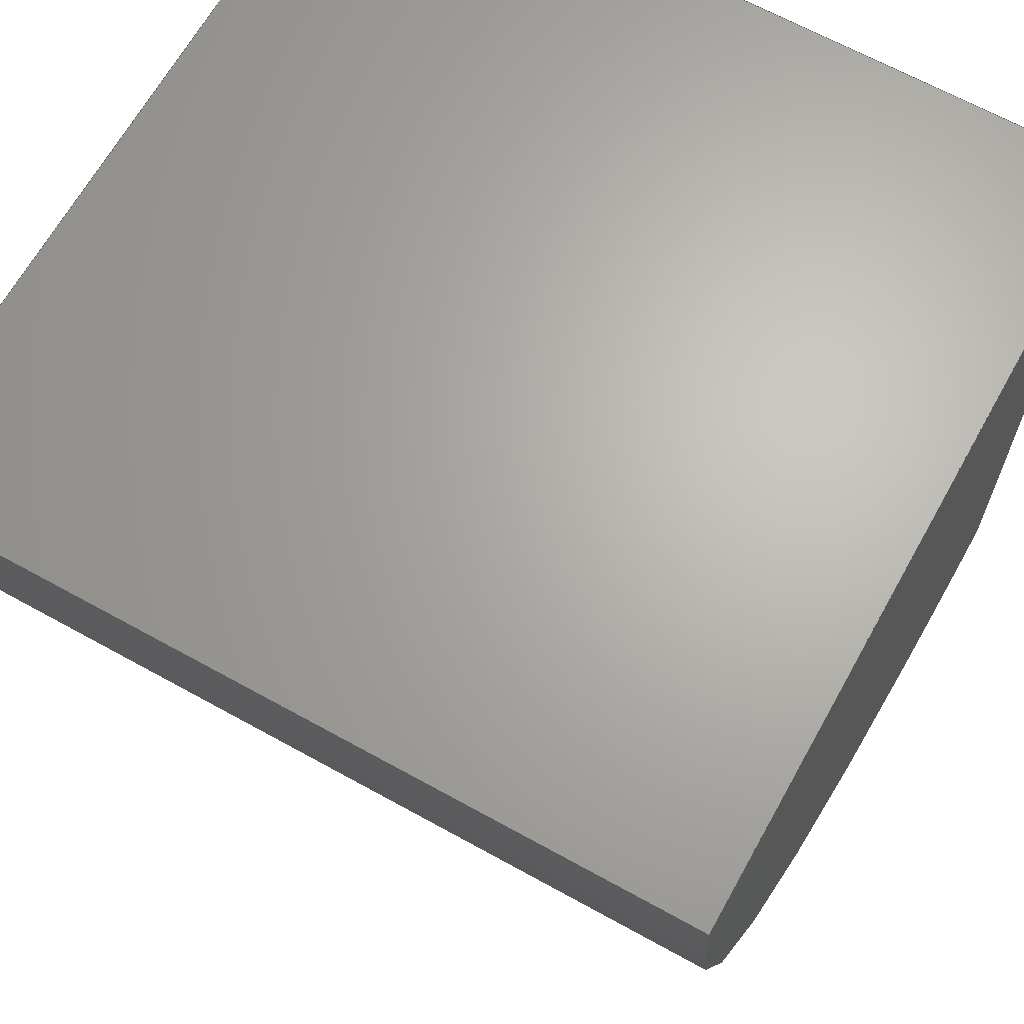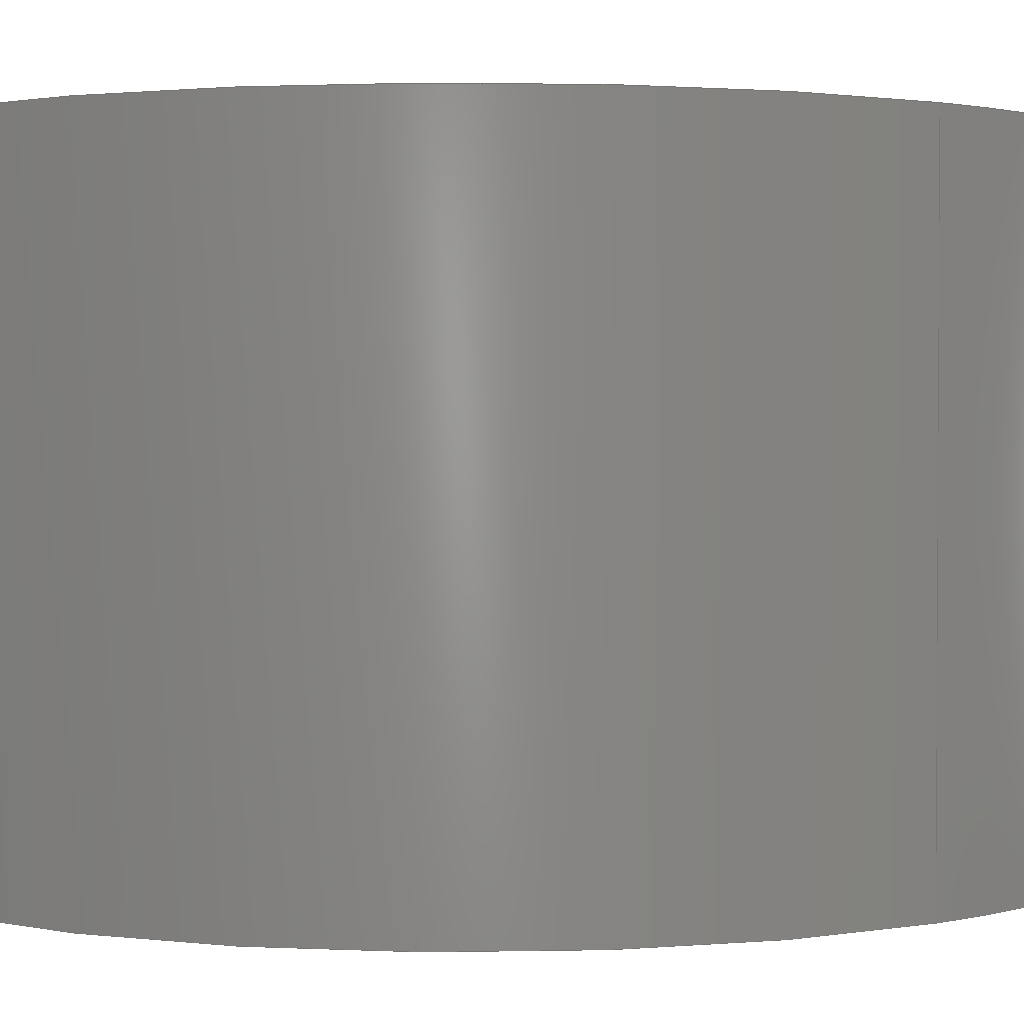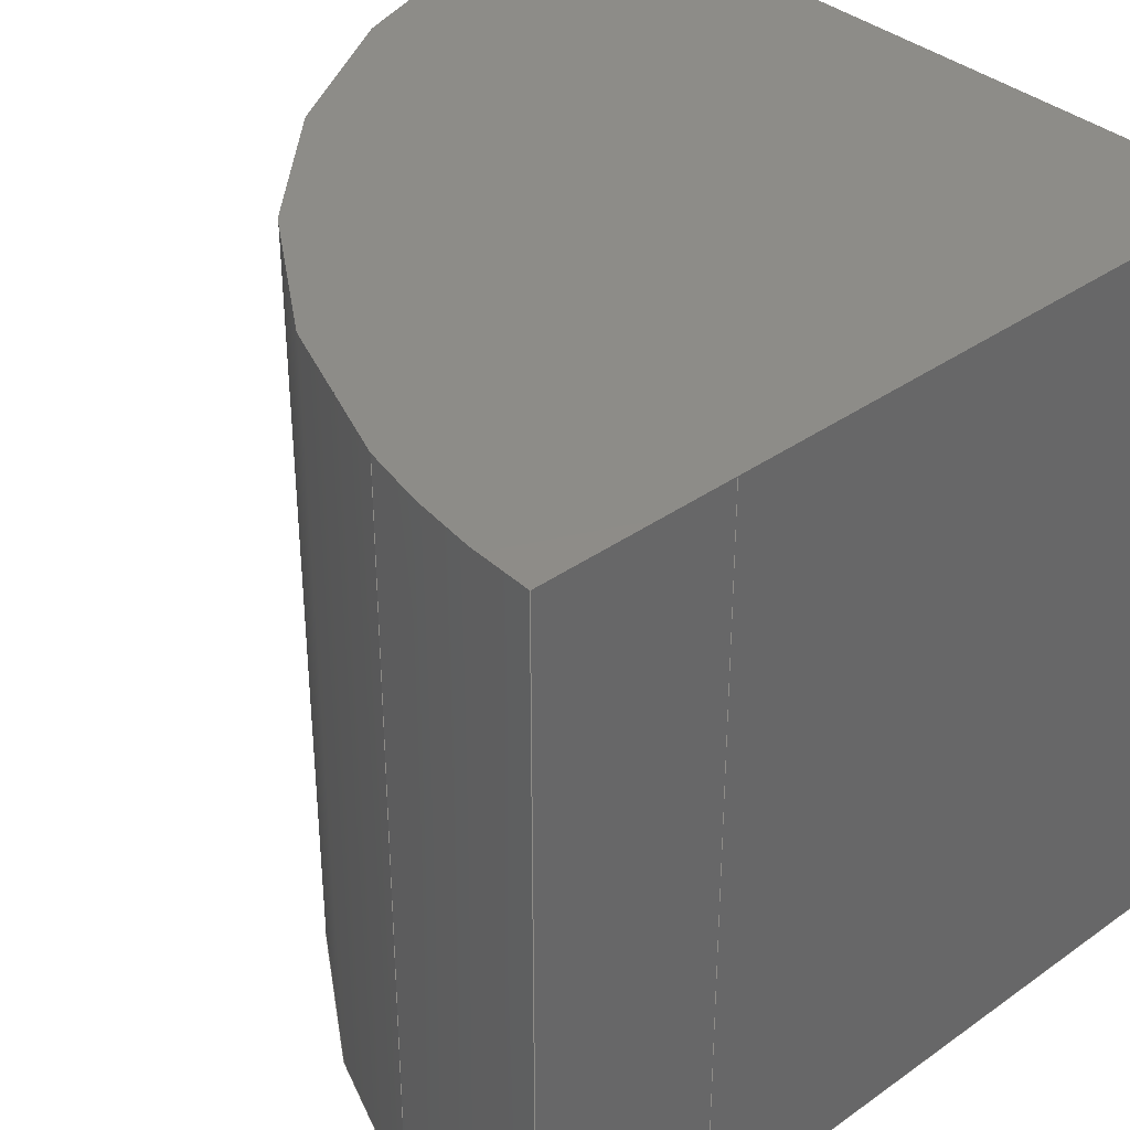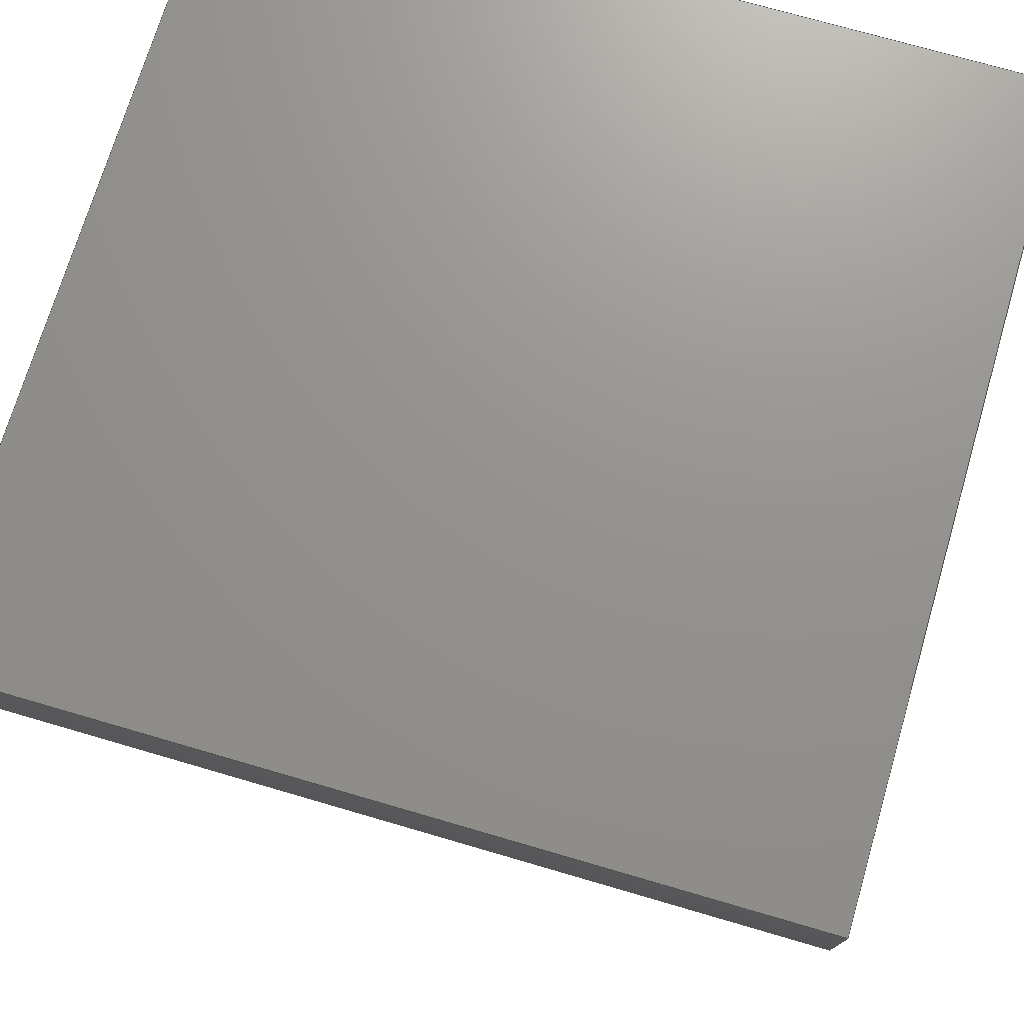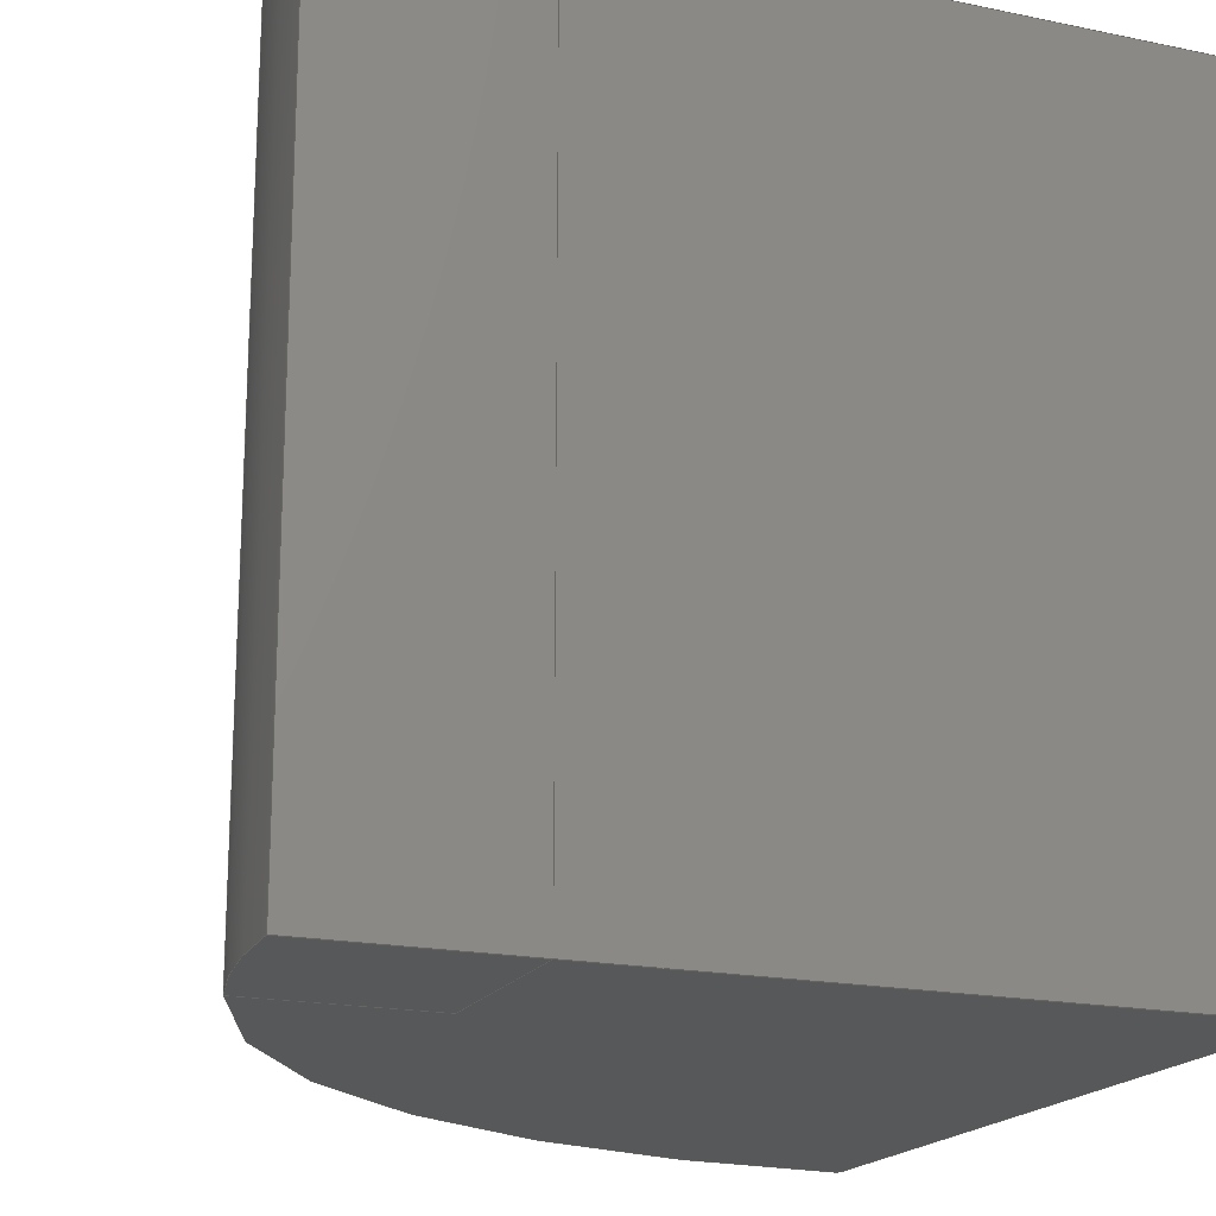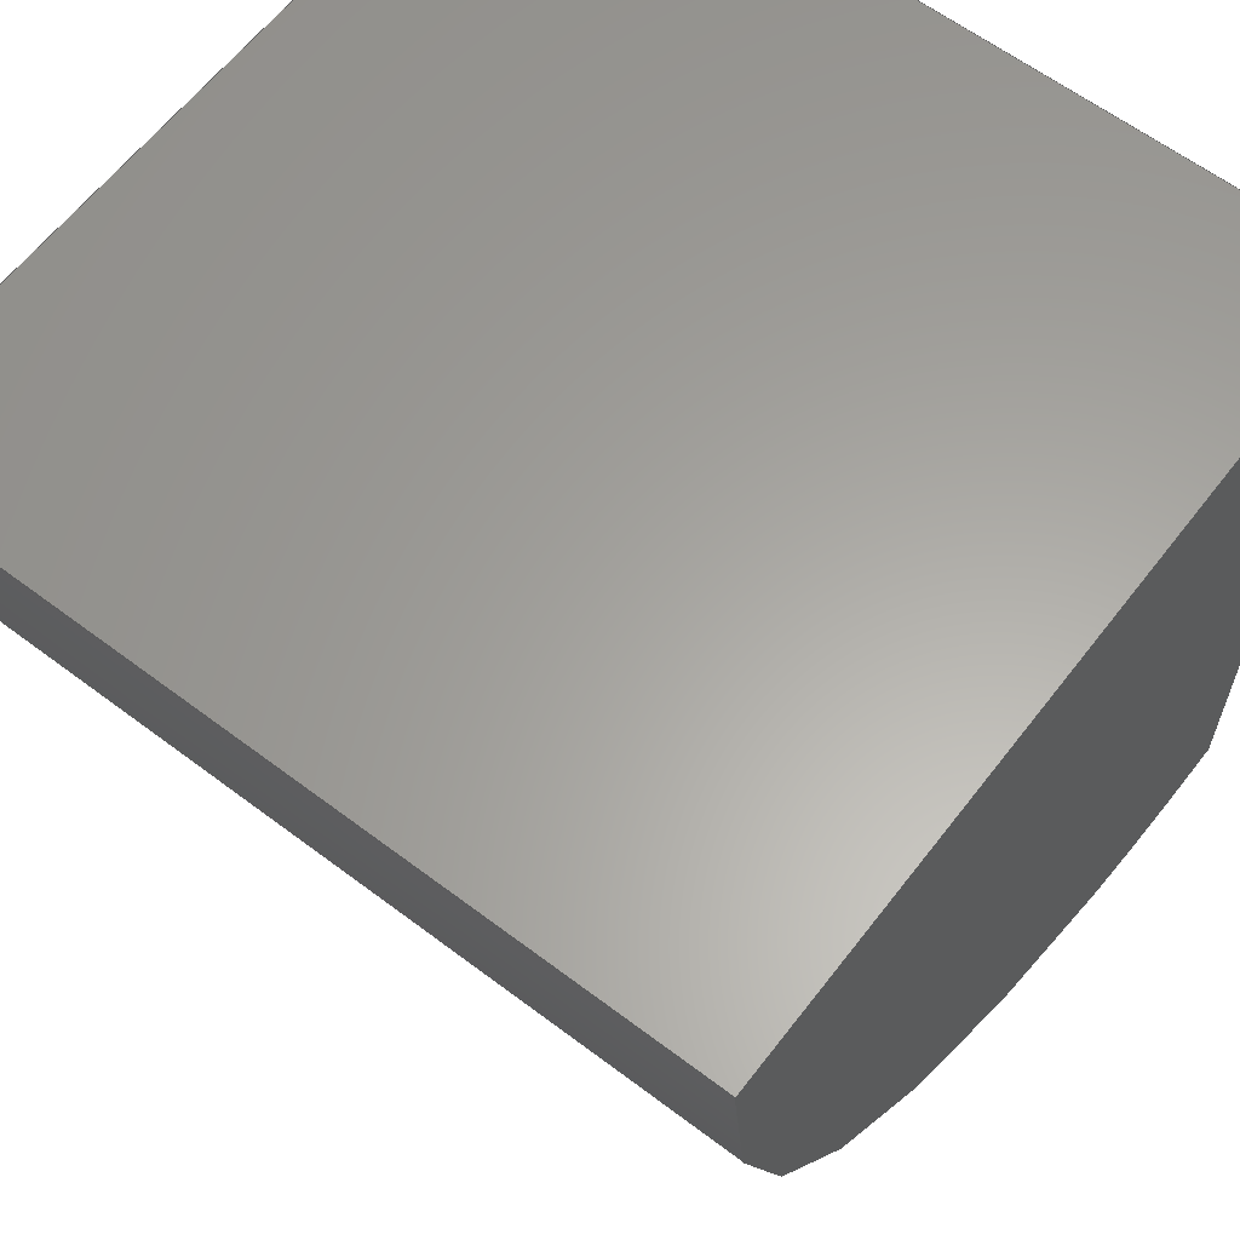
<metadata>
{"format":"step","ext":"stp","renderer":"f3d","projection":"perspective","resolution":1024,"background":"white","views":[{"elev":65.9,"azim":-60.9,"up":"+Y"},{"elev":1.7,"azim":-49.5,"up":"+Z"},{"elev":36.7,"azim":47.4,"up":"+Z"},{"elev":71.5,"azim":-73.6,"up":"+Y"},{"elev":-18.6,"azim":68.2,"up":"+Z"},{"elev":61.9,"azim":-52.5,"up":"+Y"}]}
</metadata>
<code>
ISO-10303-21;
DATA;
#1=PRODUCT_DEFINITION_CONTEXT('',#6,'design');
#2=APPLICATION_PROTOCOL_DEFINITION('INTERNATIONAL STANDARD','automotive_design',1994,#6);
#3=PRODUCT_CATEGORY_RELATIONSHIP('NONE','NONE',#7,#8);
#4=SHAPE_DEFINITION_REPRESENTATION(#9,#10);
#5= (GEOMETRIC_REPRESENTATION_CONTEXT(3)GLOBAL_UNCERTAINTY_ASSIGNED_CONTEXT((#11))GLOBAL_UNIT_ASSIGNED_CONTEXT((#12,#13,#14))REPRESENTATION_CONTEXT('NONE','WORKSPACE'));
#6=APPLICATION_CONTEXT(' ');
#7=PRODUCT_CATEGORY('part','NONE');
#8=PRODUCT_RELATED_PRODUCT_CATEGORY('detail',' ',(#15));
#9=PRODUCT_DEFINITION_SHAPE('NONE','NONE',#16);
#10=ADVANCED_BREP_SHAPE_REPRESENTATION('1',(#17,#18),#5);
#11=UNCERTAINTY_MEASURE_WITH_UNIT(LENGTH_MEASURE(1e-06),#12,'','');
#12= (CONVERSION_BASED_UNIT('MILLIMETRE',#19)LENGTH_UNIT()NAMED_UNIT(#20));
#13= (NAMED_UNIT(#21)PLANE_ANGLE_UNIT()SI_UNIT($,.RADIAN.));
#14= (NAMED_UNIT(#21)SOLID_ANGLE_UNIT()SI_UNIT($,.STERADIAN.));
#15=PRODUCT('1','1','PART-1-DESC',(#22));
#16=PRODUCT_DEFINITION('NONE','NONE',#23,#1);
#17=MANIFOLD_SOLID_BREP('1',#24);
#18=AXIS2_PLACEMENT_3D('',#25,#26,#27);
#19=LENGTH_MEASURE_WITH_UNIT(LENGTH_MEASURE(1),#28);
#20=DIMENSIONAL_EXPONENTS(1,0,0,0,0,0,0);
#21=DIMENSIONAL_EXPONENTS(0,0,0,0,0,0,0);
#22=PRODUCT_CONTEXT('',#6,'mechanical');
#23=PRODUCT_DEFINITION_FORMATION_WITH_SPECIFIED_SOURCE(' ','NONE',#15,.NOT_KNOWN.);
#24=CLOSED_SHELL('',(#29,#30,#31,#32,#33,#34,#35,#36,#37));
#25=CARTESIAN_POINT('',(0,0,0));
#26=DIRECTION('',(0,0,1));
#27=DIRECTION('',(1,0,0));
#28= (NAMED_UNIT(#20)LENGTH_UNIT()SI_UNIT(.MILLI.,.METRE.));
#29=ADVANCED_FACE('',(#38),#39,.T.);
#30=ADVANCED_FACE('',(#40),#41,.T.);
#31=ADVANCED_FACE('',(#42),#43,.T.);
#32=ADVANCED_FACE('',(#44),#45,.F.);
#33=ADVANCED_FACE('',(#46),#47,.T.);
#34=ADVANCED_FACE('',(#48),#49,.T.);
#35=ADVANCED_FACE('',(#50),#51,.F.);
#36=ADVANCED_FACE('',(#52),#53,.T.);
#37=ADVANCED_FACE('',(#54),#55,.T.);
#38=FACE_OUTER_BOUND('',#56,.T.);
#39=PLANE('',#57);
#40=FACE_OUTER_BOUND('',#58,.T.);
#41=CYLINDRICAL_SURFACE('',#59,1);
#42=FACE_OUTER_BOUND('',#60,.T.);
#43=PLANE('',#61);
#44=FACE_OUTER_BOUND('',#62,.T.);
#45=PLANE('',#63);
#46=FACE_OUTER_BOUND('',#64,.T.);
#47=CYLINDRICAL_SURFACE('',#65,1);
#48=FACE_OUTER_BOUND('',#66,.T.);
#49=PLANE('',#67);
#50=FACE_OUTER_BOUND('',#68,.T.);
#51=PLANE('',#69);
#52=FACE_OUTER_BOUND('',#70,.T.);
#53=PLANE('',#71);
#54=FACE_OUTER_BOUND('',#72,.T.);
#55=PLANE('',#73);
#56=EDGE_LOOP('',(#74,#75,#76,#77,#78));
#57=AXIS2_PLACEMENT_3D('',#79,#80,#81);
#58=EDGE_LOOP('',(#82,#83,#84,#85));
#59=AXIS2_PLACEMENT_3D('',#86,#87,#88);
#60=EDGE_LOOP('',(#89,#90,#91,#92));
#61=AXIS2_PLACEMENT_3D('',#93,#94,#95);
#62=EDGE_LOOP('',(#96,#97,#98,#99));
#63=AXIS2_PLACEMENT_3D('',#100,#101,#102);
#64=EDGE_LOOP('',(#103,#104,#105,#106));
#65=AXIS2_PLACEMENT_3D('',#107,#108,#109);
#66=EDGE_LOOP('',(#110,#111,#112,#113));
#67=AXIS2_PLACEMENT_3D('',#114,#115,#116);
#68=EDGE_LOOP('',(#117,#118,#119,#120,#121));
#69=AXIS2_PLACEMENT_3D('',#122,#123,#124);
#70=EDGE_LOOP('',(#125,#126,#127,#128));
#71=AXIS2_PLACEMENT_3D('',#129,#130,#131);
#72=EDGE_LOOP('',(#132,#133,#134,#135));
#73=AXIS2_PLACEMENT_3D('',#136,#137,#138);
#74=ORIENTED_EDGE('',*,*,#139,.T.);
#75=ORIENTED_EDGE('',*,*,#140,.T.);
#76=ORIENTED_EDGE('',*,*,#141,.F.);
#77=ORIENTED_EDGE('',*,*,#142,.F.);
#78=ORIENTED_EDGE('',*,*,#143,.T.);
#79=CARTESIAN_POINT('',(-0.5,-0.5,-1));
#80=DIRECTION('',(-0,-0,-1));
#81=DIRECTION('',(-1,0,0));
#82=ORIENTED_EDGE('',*,*,#144,.F.);
#83=ORIENTED_EDGE('',*,*,#145,.F.);
#84=ORIENTED_EDGE('',*,*,#146,.F.);
#85=ORIENTED_EDGE('',*,*,#147,.F.);
#86=CARTESIAN_POINT('',(0,0,-0.5));
#87=DIRECTION('',(-0,-0,1));
#88=DIRECTION('',(-1,0,0));
#89=ORIENTED_EDGE('',*,*,#148,.T.);
#90=ORIENTED_EDGE('',*,*,#142,.T.);
#91=ORIENTED_EDGE('',*,*,#149,.F.);
#92=ORIENTED_EDGE('',*,*,#150,.T.);
#93=CARTESIAN_POINT('',(0,-0.5,-0.5));
#94=DIRECTION('',(1,-0,0));
#95=DIRECTION('',(0,0,-1));
#96=ORIENTED_EDGE('',*,*,#151,.F.);
#97=ORIENTED_EDGE('',*,*,#147,.T.);
#98=ORIENTED_EDGE('',*,*,#152,.F.);
#99=ORIENTED_EDGE('',*,*,#153,.F.);
#100=CARTESIAN_POINT('',(-0.5,-0.5,0));
#101=DIRECTION('',(-0,-0,-1));
#102=DIRECTION('',(-1,0,0));
#103=ORIENTED_EDGE('',*,*,#144,.T.);
#104=ORIENTED_EDGE('',*,*,#154,.F.);
#105=ORIENTED_EDGE('',*,*,#155,.T.);
#106=ORIENTED_EDGE('',*,*,#140,.F.);
#107=CARTESIAN_POINT('',(0,0,-0.5));
#108=DIRECTION('',(-0,-0,1));
#109=DIRECTION('',(-1,0,0));
#110=ORIENTED_EDGE('',*,*,#139,.F.);
#111=ORIENTED_EDGE('',*,*,#143,.F.);
#112=ORIENTED_EDGE('',*,*,#156,.F.);
#113=ORIENTED_EDGE('',*,*,#145,.T.);
#114=CARTESIAN_POINT('',(-0.5,-0.5,-1));
#115=DIRECTION('',(-0,-0,-1));
#116=DIRECTION('',(-1,0,0));
#117=ORIENTED_EDGE('',*,*,#151,.T.);
#118=ORIENTED_EDGE('',*,*,#153,.T.);
#119=ORIENTED_EDGE('',*,*,#150,.F.);
#120=ORIENTED_EDGE('',*,*,#157,.F.);
#121=ORIENTED_EDGE('',*,*,#154,.T.);
#122=CARTESIAN_POINT('',(-0.5,-0.5,0));
#123=DIRECTION('',(-0,-0,-1));
#124=DIRECTION('',(-1,0,0));
#125=ORIENTED_EDGE('',*,*,#148,.F.);
#126=ORIENTED_EDGE('',*,*,#152,.T.);
#127=ORIENTED_EDGE('',*,*,#146,.T.);
#128=ORIENTED_EDGE('',*,*,#156,.T.);
#129=CARTESIAN_POINT('',(0,-0.5,-0.5));
#130=DIRECTION('',(1,-0,0));
#131=DIRECTION('',(0,0,-1));
#132=ORIENTED_EDGE('',*,*,#155,.F.);
#133=ORIENTED_EDGE('',*,*,#157,.T.);
#134=ORIENTED_EDGE('',*,*,#149,.T.);
#135=ORIENTED_EDGE('',*,*,#141,.T.);
#136=CARTESIAN_POINT('',(-0.5,0,-0.5));
#137=DIRECTION('',(-0,1,0));
#138=DIRECTION('',(0,0,-1));
#139=EDGE_CURVE('',#158,#159,#160,.T.);
#140=EDGE_CURVE('',#159,#161,#162,.T.);
#141=EDGE_CURVE('',#163,#161,#164,.T.);
#142=EDGE_CURVE('',#165,#163,#166,.T.);
#143=EDGE_CURVE('',#165,#158,#167,.T.);
#144=EDGE_CURVE('',#159,#168,#169,.T.);
#145=EDGE_CURVE('',#170,#159,#171,.T.);
#146=EDGE_CURVE('',#172,#170,#173,.T.);
#147=EDGE_CURVE('',#168,#172,#174,.T.);
#148=EDGE_CURVE('',#175,#165,#176,.T.);
#149=EDGE_CURVE('',#177,#163,#178,.T.);
#150=EDGE_CURVE('',#177,#175,#179,.T.);
#151=EDGE_CURVE('',#168,#180,#181,.T.);
#152=EDGE_CURVE('',#175,#172,#182,.T.);
#153=EDGE_CURVE('',#180,#175,#183,.T.);
#154=EDGE_CURVE('',#184,#168,#185,.T.);
#155=EDGE_CURVE('',#184,#161,#186,.T.);
#156=EDGE_CURVE('',#170,#165,#187,.T.);
#157=EDGE_CURVE('',#184,#177,#188,.T.);
#158=VERTEX_POINT('',#189);
#159=VERTEX_POINT('',#190);
#160=LINE('',#191,#192);
#161=VERTEX_POINT('',#193);
#162=CIRCLE('',#194,1);
#163=VERTEX_POINT('',#195);
#164=LINE('',#196,#197);
#165=VERTEX_POINT('',#198);
#166=LINE('',#199,#200);
#167=LINE('',#201,#202);
#168=VERTEX_POINT('',#203);
#169=LINE('',#204,#205);
#170=VERTEX_POINT('',#206);
#171=CIRCLE('',#207,1);
#172=VERTEX_POINT('',#208);
#173=LINE('',#209,#210);
#174=CIRCLE('',#211,1);
#175=VERTEX_POINT('',#212);
#176=LINE('',#213,#214);
#177=VERTEX_POINT('',#215);
#178=LINE('',#216,#217);
#179=LINE('',#218,#219);
#180=VERTEX_POINT('',#220);
#181=LINE('',#221,#222);
#182=LINE('',#223,#224);
#183=LINE('',#225,#226);
#184=VERTEX_POINT('',#227);
#185=CIRCLE('',#228,1);
#186=LINE('',#229,#230);
#187=LINE('',#231,#232);
#188=LINE('',#233,#234);
#189=CARTESIAN_POINT('',(-0.25,-0.75,-1));
#190=CARTESIAN_POINT('',(-0.25,-0.9682,-1));
#191=CARTESIAN_POINT('',(-0.25,-0.75,-1));
#192=VECTOR('',#235,1);
#193=CARTESIAN_POINT('',(-1,0,-1));
#194=AXIS2_PLACEMENT_3D('',#236,#237,#238);
#195=CARTESIAN_POINT('',(0,0,-1));
#196=CARTESIAN_POINT('',(-0.5,0,-1));
#197=VECTOR('',#239,1);
#198=CARTESIAN_POINT('',(0,-0.75,-1));
#199=CARTESIAN_POINT('',(0,-0.5,-1));
#200=VECTOR('',#240,1);
#201=CARTESIAN_POINT('',(-0.25,-0.75,-1));
#202=VECTOR('',#241,1);
#203=CARTESIAN_POINT('',(-0.25,-0.9682,0));
#204=CARTESIAN_POINT('',(-0.25,-0.9682,-0.5));
#205=VECTOR('',#242,1);
#206=CARTESIAN_POINT('',(0,-1,-1));
#207=AXIS2_PLACEMENT_3D('',#243,#244,#245);
#208=CARTESIAN_POINT('',(0,-1,0));
#209=CARTESIAN_POINT('',(0,-1,-0.5));
#210=VECTOR('',#246,1);
#211=AXIS2_PLACEMENT_3D('',#247,#248,#249);
#212=CARTESIAN_POINT('',(0,-0.75,0));
#213=CARTESIAN_POINT('',(0,-0.75,-0.5));
#214=VECTOR('',#250,1);
#215=CARTESIAN_POINT('',(0,0,0));
#216=CARTESIAN_POINT('',(0,0,-0.5));
#217=VECTOR('',#251,1);
#218=CARTESIAN_POINT('',(0,-0.5,0));
#219=VECTOR('',#252,1);
#220=CARTESIAN_POINT('',(-0.25,-0.75,0));
#221=CARTESIAN_POINT('',(-0.25,-0.75,0));
#222=VECTOR('',#253,1);
#223=CARTESIAN_POINT('',(0,-0.5,0));
#224=VECTOR('',#254,1);
#225=CARTESIAN_POINT('',(-0.25,-0.75,0));
#226=VECTOR('',#255,1);
#227=CARTESIAN_POINT('',(-1,0,0));
#228=AXIS2_PLACEMENT_3D('',#256,#257,#258);
#229=CARTESIAN_POINT('',(-1,0,-0.5));
#230=VECTOR('',#259,1);
#231=CARTESIAN_POINT('',(0,-0.5,-1));
#232=VECTOR('',#260,1);
#233=CARTESIAN_POINT('',(-0.5,0,0));
#234=VECTOR('',#261,1);
#235=DIRECTION('',(0,-1,0));
#236=CARTESIAN_POINT('',(0,0,-1));
#237=DIRECTION('',(0,0,-1));
#238=DIRECTION('',(-1,0,0));
#239=DIRECTION('',(-1,0,0));
#240=DIRECTION('',(0,1,0));
#241=DIRECTION('',(-1,0,0));
#242=DIRECTION('',(0,0,1));
#243=CARTESIAN_POINT('',(0,0,-1));
#244=DIRECTION('',(0,0,-1));
#245=DIRECTION('',(-1,0,0));
#246=DIRECTION('',(0,0,-1));
#247=CARTESIAN_POINT('',(0,0,0));
#248=DIRECTION('',(0,0,1));
#249=DIRECTION('',(-1,0,0));
#250=DIRECTION('',(0,0,-1));
#251=DIRECTION('',(0,0,-1));
#252=DIRECTION('',(0,-1,0));
#253=DIRECTION('',(0,1,0));
#254=DIRECTION('',(0,-1,0));
#255=DIRECTION('',(1,0,0));
#256=CARTESIAN_POINT('',(0,0,0));
#257=DIRECTION('',(0,0,1));
#258=DIRECTION('',(-1,0,0));
#259=DIRECTION('',(0,0,-1));
#260=DIRECTION('',(0,1,0));
#261=DIRECTION('',(1,0,0));
ENDSEC;
END-ISO-10303-21;
</code>
